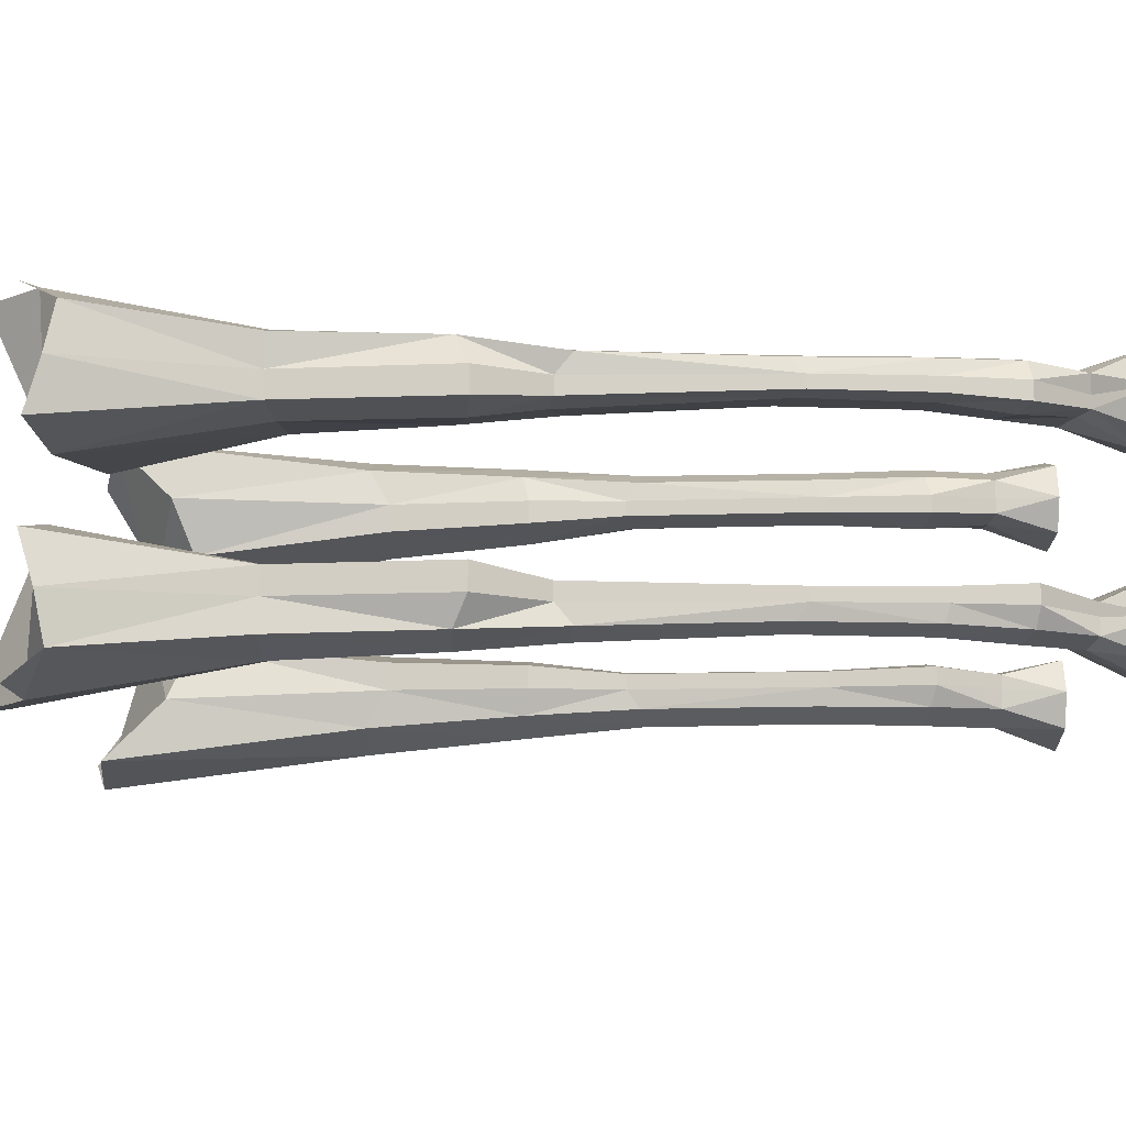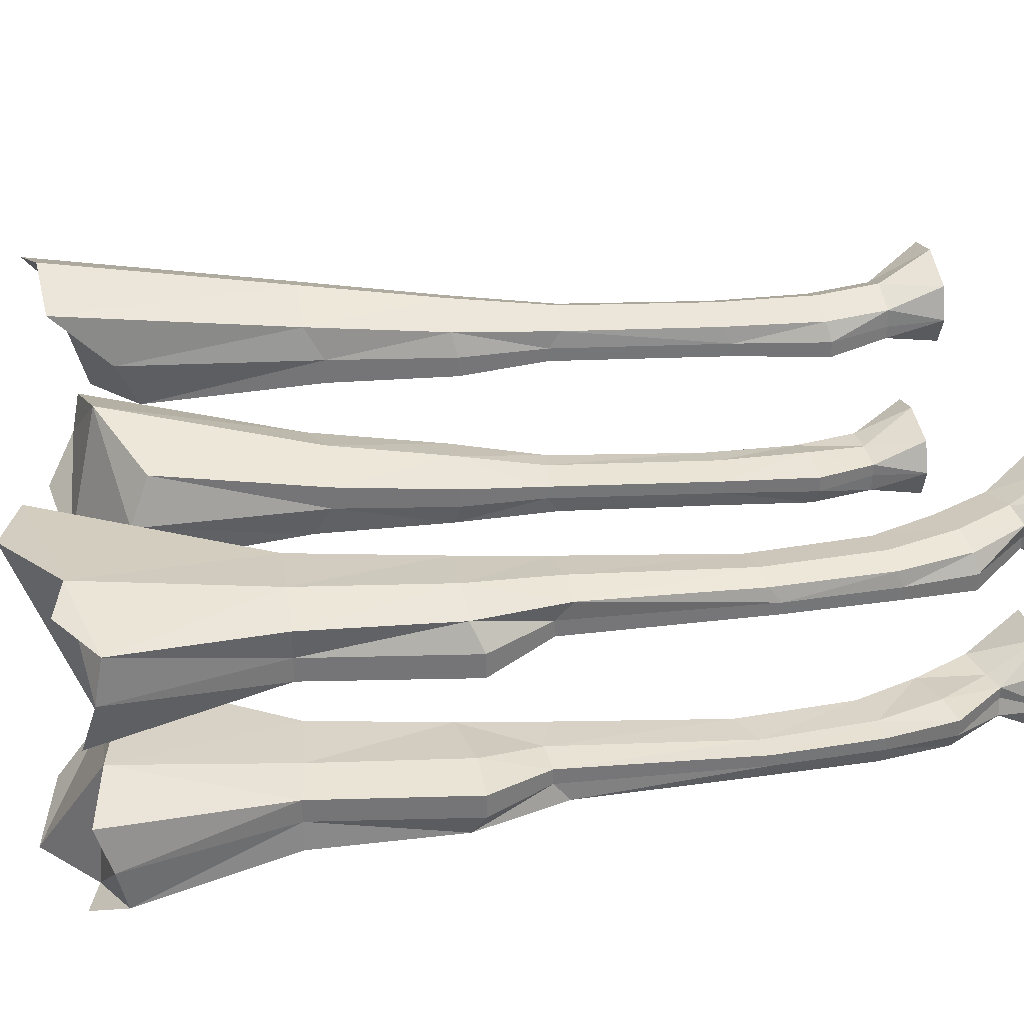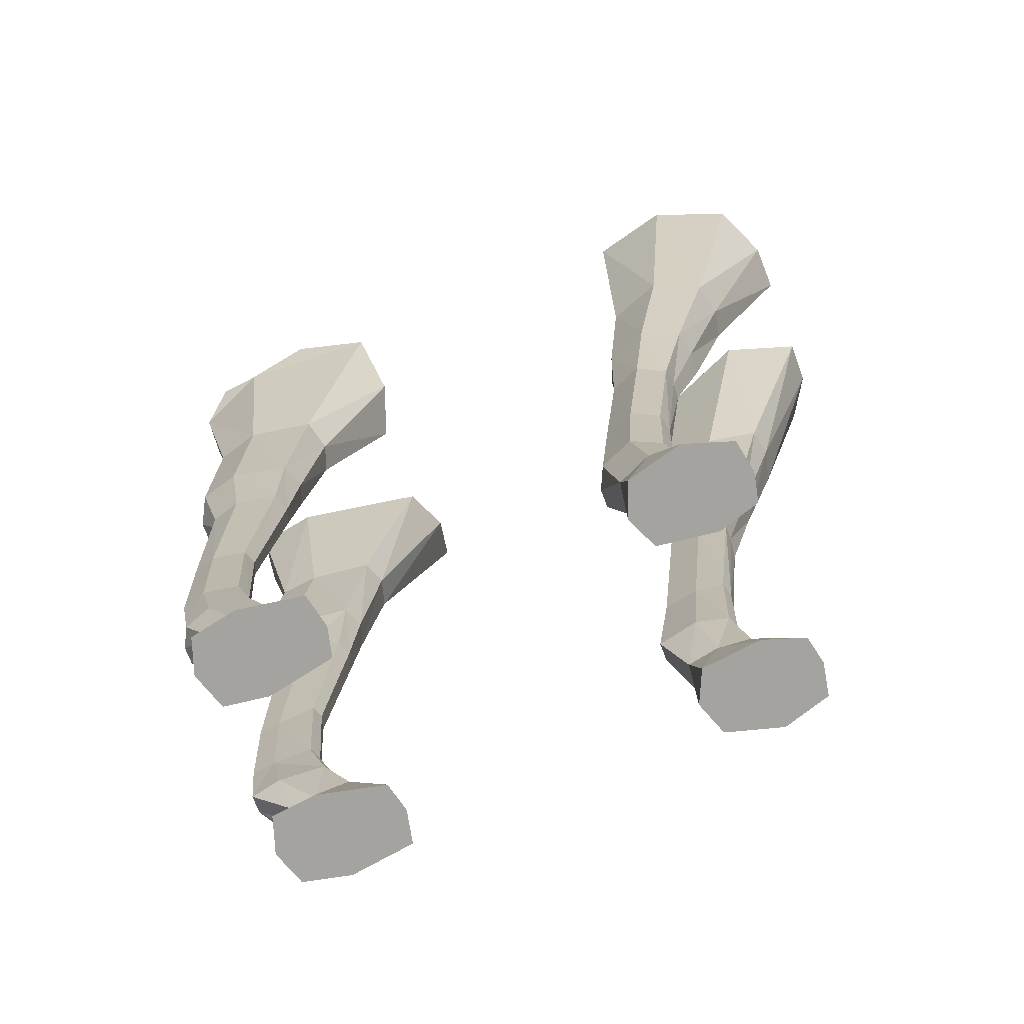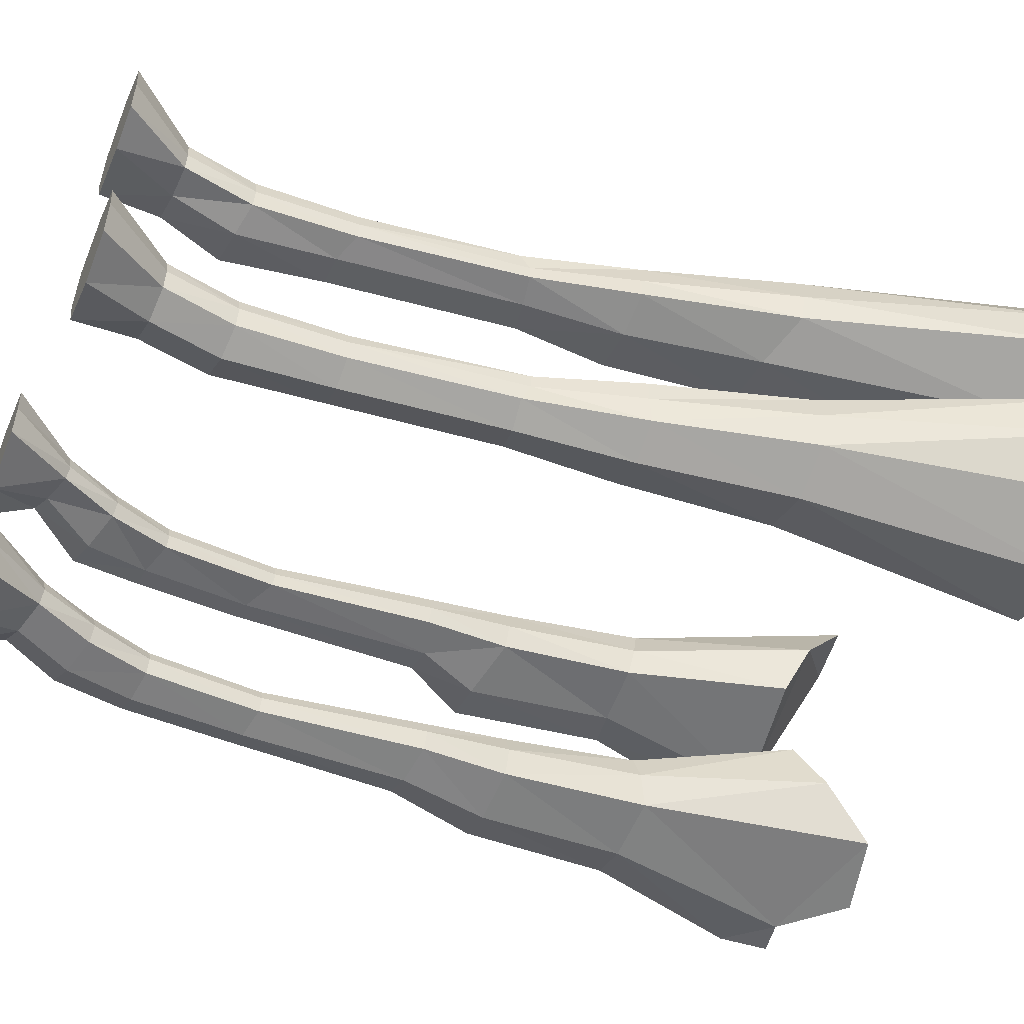
<metadata>
{"format":"obj","ext":"obj","renderer":"f3d","projection":"perspective","resolution":1024,"background":"white","views":[{"elev":-11.1,"azim":-90.6,"up":"+Z"},{"elev":33.6,"azim":-98.9,"up":"+Z"},{"elev":-72.9,"azim":20.9,"up":"+Y"},{"elev":-49.0,"azim":67.3,"up":"+Z"}]}
</metadata>
<code>
o Plane.003
v -0.9383 1.965 0.3052
v -0.4649 2.106 0.3425
v 0.2806 2.06 0.3493
v 0.6344 2.122 0.317
v 0.2962 1.874 0.09619
v 0.692 2.03 0.09453
v -0.939 2.018 0.09645
v -0.4736 1.942 0.09988
v -0.8626 1.616 0.269
v -0.6104 1.616 0.2746
v -0.8552 1.616 0.146
v -0.6093 1.592 0.1446
v -0.8706 1.283 0.261
v -0.6504 1.287 0.261
v -0.8987 1.256 0.1446
v -0.6504 1.287 0.1526
v -0.8192 1.073 0.2463
v -0.6599 1.093 0.2463
v -0.8156 1.109 0.1652
v -0.6599 1.093 0.1677
v -0.8176 0.6908 0.2369
v -0.6979 0.7132 0.2369
v -0.8266 0.6647 0.1761
v -0.6979 0.7132 0.1774
v -0.8056 0.4299 0.2385
v -0.6789 0.4468 0.2385
v -0.8131 0.4187 0.1735
v -0.6789 0.4468 0.1757
v -0.7729 0.2649 0.2433
v -0.6308 0.3041 0.2433
v -0.7921 0.2581 0.164
v -0.6308 0.3041 0.1707
v -0.6944 0.1356 0.2418
v -0.564 0.1741 0.2418
v -0.6822 0.133 0.1773
v -0.564 0.1741 0.1725
v -0.7045 0.02332 0.2891
v -0.4576 0.02332 0.2891
v -0.7042 0.02332 0.1291
v -0.4576 0.02332 0.148
v 0.267 1.498 0.28
v 0.4951 1.499 0.2755
v 0.2492 1.454 0.1416
v 0.5011 1.492 0.1406
v 0.2313 1.167 0.2582
v 0.4081 1.164 0.2582
v 0.2122 1.156 0.1534
v 0.4175 1.155 0.1534
v 0.2216 0.9192 0.2446
v 0.3501 0.9051 0.2446
v 0.2186 0.9471 0.1707
v 0.3554 0.9243 0.1707
v 0.1869 0.5523 0.2432
v 0.3111 0.5524 0.2432
v 0.1758 0.5279 0.1707
v 0.3111 0.5524 0.1724
v 0.1683 0.3142 0.2467
v 0.3037 0.3251 0.2467
v 0.1477 0.303 0.164
v 0.3037 0.3251 0.1688
v 0.199 0.1593 0.2465
v 0.3365 0.1684 0.2465
v 0.197 0.1592 0.1737
v 0.3365 0.1684 0.1692
v 0.2224 0.0233 0.2847
v 0.4458 0.0233 0.2847
v 0.227 0.0233 0.138
v 0.4458 0.0233 0.1506
v 0.4588 2.078 0.3905
v 0.5185 1.99 0.03051
v 0.3866 1.498 0.3231
v 0.3831 1.454 0.1086
v 0.3239 1.165 0.2956
v 0.3217 1.156 0.1287
v 0.289 0.9119 0.2741
v 0.2916 0.9349 0.1579
v 0.252 0.5523 0.2719
v 0.2498 0.5288 0.1579
v 0.2392 0.3199 0.2771
v 0.235 0.311 0.1467
v 0.2713 0.1641 0.2776
v 0.2645 0.1654 0.163
v 0.3428 0.0233 0.3177
v 0.3569 0.0233 0.1221
v -0.779 2.025 0.3715
v -0.7892 1.991 0.06297
v -0.761 1.615 0.2994
v -0.7604 1.601 0.1312
v -0.7806 1.285 0.2859
v -0.8006 1.26 0.1293
v -0.7546 1.081 0.2653
v -0.7505 1.118 0.1571
v -0.7693 0.7 0.2522
v -0.7794 0.6753 0.1718
v -0.7542 0.4365 0.2544
v -0.7607 0.4228 0.1682
v -0.7147 0.281 0.2613
v -0.7272 0.2767 0.1554
v -0.6425 0.1515 0.2588
v -0.6397 0.152 0.1734
v -0.6006 0.02332 0.3112
v -0.6065 0.02332 0.1164
v 0.2644 1.924 0.2183
v 0.6915 2.051 0.1997
v -0.9498 1.985 0.2032
v -0.4354 1.998 0.2184
v -0.8552 1.616 0.2014
v -0.5896 1.599 0.2047
v -0.8987 1.256 0.2013
v -0.6295 1.288 0.2029
v -0.8156 1.109 0.2031
v -0.646 1.094 0.2039
v -0.8266 0.6647 0.204
v -0.6879 0.7155 0.2045
v -0.8131 0.4187 0.2038
v -0.6677 0.4476 0.2044
v -0.7921 0.2581 0.203
v -0.617 0.3081 0.2042
v -0.6822 0.133 0.2041
v -0.555 0.1781 0.2041
v -0.731 0.02332 0.2109
v -0.4416 0.02332 0.214
v 0.2492 1.454 0.201
v 0.513 1.495 0.2026
v 0.2122 1.156 0.2021
v 0.4175 1.155 0.2021
v 0.2186 0.9471 0.2036
v 0.3554 0.9243 0.2036
v 0.1758 0.5279 0.2036
v 0.3192 0.5525 0.2043
v 0.1477 0.303 0.203
v 0.3133 0.326 0.2041
v 0.197 0.1592 0.2038
v 0.3439 0.1691 0.2039
v 0.1951 0.0233 0.2099
v 0.459 0.0233 0.2131
v 0.3569 0.0233 0.2174
v -0.6065 0.02332 0.2154
v -0.6432 2.148 0.3783
v -0.876 2.049 0.3567
v -0.9383 1.965 -0.3052
v -0.4649 2.106 -0.3425
v 0.2806 2.06 -0.3493
v 0.6344 2.122 -0.317
v 0.2962 1.874 -0.09619
v 0.692 2.03 -0.09453
v -0.939 2.018 -0.09645
v -0.4736 1.942 -0.09988
v -0.8626 1.616 -0.269
v -0.6104 1.616 -0.2746
v -0.8552 1.616 -0.146
v -0.6093 1.592 -0.1446
v -0.8706 1.283 -0.261
v -0.6504 1.287 -0.261
v -0.8987 1.256 -0.1446
v -0.6504 1.287 -0.1526
v -0.8192 1.073 -0.2463
v -0.6599 1.093 -0.2463
v -0.8156 1.109 -0.1652
v -0.6599 1.093 -0.1677
v -0.8176 0.6908 -0.2369
v -0.6979 0.7132 -0.2369
v -0.8266 0.6647 -0.1761
v -0.6979 0.7132 -0.1774
v -0.8056 0.4299 -0.2385
v -0.6789 0.4468 -0.2385
v -0.8131 0.4187 -0.1735
v -0.6789 0.4468 -0.1757
v -0.7729 0.2649 -0.2433
v -0.6308 0.3041 -0.2433
v -0.7921 0.2581 -0.164
v -0.6308 0.3041 -0.1707
v -0.6944 0.1356 -0.2418
v -0.564 0.1741 -0.2418
v -0.6822 0.133 -0.1773
v -0.564 0.1741 -0.1725
v -0.7045 0.02332 -0.2891
v -0.4576 0.02332 -0.2891
v -0.7042 0.02332 -0.1291
v -0.4576 0.02332 -0.148
v 0.267 1.498 -0.28
v 0.4951 1.499 -0.2755
v 0.2492 1.454 -0.1416
v 0.5011 1.492 -0.1406
v 0.2313 1.167 -0.2582
v 0.4081 1.164 -0.2582
v 0.2122 1.156 -0.1534
v 0.4175 1.155 -0.1534
v 0.2216 0.9192 -0.2446
v 0.3501 0.9051 -0.2446
v 0.2186 0.9471 -0.1707
v 0.3554 0.9243 -0.1707
v 0.1869 0.5523 -0.2432
v 0.3111 0.5524 -0.2432
v 0.1758 0.5279 -0.1707
v 0.3111 0.5524 -0.1724
v 0.1683 0.3142 -0.2467
v 0.3037 0.3251 -0.2467
v 0.1477 0.303 -0.164
v 0.3037 0.3251 -0.1688
v 0.199 0.1593 -0.2465
v 0.3365 0.1684 -0.2465
v 0.197 0.1592 -0.1737
v 0.3365 0.1684 -0.1692
v 0.2224 0.0233 -0.2847
v 0.4458 0.0233 -0.2847
v 0.227 0.0233 -0.138
v 0.4458 0.0233 -0.1506
v 0.4588 2.078 -0.3905
v 0.5185 1.99 -0.03051
v 0.3866 1.498 -0.3231
v 0.3831 1.454 -0.1086
v 0.3239 1.165 -0.2956
v 0.3217 1.156 -0.1287
v 0.289 0.9119 -0.2741
v 0.2916 0.9349 -0.1579
v 0.252 0.5523 -0.2719
v 0.2498 0.5288 -0.1579
v 0.2392 0.3199 -0.2771
v 0.235 0.311 -0.1467
v 0.2713 0.1641 -0.2776
v 0.2645 0.1654 -0.163
v 0.3428 0.0233 -0.3177
v 0.3569 0.0233 -0.1221
v -0.779 2.025 -0.3715
v -0.7892 1.991 -0.06297
v -0.761 1.615 -0.2994
v -0.7604 1.601 -0.1312
v -0.7806 1.285 -0.2859
v -0.8006 1.26 -0.1293
v -0.7546 1.081 -0.2653
v -0.7505 1.118 -0.1571
v -0.7693 0.7 -0.2522
v -0.7794 0.6753 -0.1718
v -0.7542 0.4365 -0.2544
v -0.7607 0.4228 -0.1682
v -0.7147 0.281 -0.2613
v -0.7272 0.2767 -0.1554
v -0.6425 0.1515 -0.2588
v -0.6397 0.152 -0.1734
v -0.6006 0.02332 -0.3112
v -0.6065 0.02332 -0.1164
v 0.2644 1.924 -0.2183
v 0.6915 2.051 -0.1997
v -0.9498 1.985 -0.2032
v -0.4354 1.998 -0.2184
v -0.8552 1.616 -0.2014
v -0.5896 1.599 -0.2047
v -0.8987 1.256 -0.2013
v -0.6295 1.288 -0.2029
v -0.8156 1.109 -0.2031
v -0.646 1.094 -0.2039
v -0.8266 0.6647 -0.204
v -0.6879 0.7155 -0.2045
v -0.8131 0.4187 -0.2038
v -0.6677 0.4476 -0.2044
v -0.7921 0.2581 -0.203
v -0.617 0.3081 -0.2042
v -0.6822 0.133 -0.2041
v -0.555 0.1781 -0.2041
v -0.731 0.02332 -0.2109
v -0.4416 0.02332 -0.214
v 0.2492 1.454 -0.201
v 0.513 1.495 -0.2026
v 0.2122 1.156 -0.2021
v 0.4175 1.155 -0.2021
v 0.2186 0.9471 -0.2036
v 0.3554 0.9243 -0.2036
v 0.1758 0.5279 -0.2036
v 0.3192 0.5525 -0.2043
v 0.1477 0.303 -0.203
v 0.3133 0.326 -0.2041
v 0.197 0.1592 -0.2038
v 0.3439 0.1691 -0.2039
v 0.1951 0.0233 -0.2099
v 0.459 0.0233 -0.2131
v 0.3569 0.0233 -0.2174
v -0.6065 0.02332 -0.2154
v -0.6432 2.148 -0.3783
v -0.876 2.049 -0.3567
f 33 121 37
f 62 136 134
f 34 101 38
f 120 40 36
f 134 68 64
f 39 138 121
f 61 135 65
f 36 102 100
f 138 37 121
f 35 121 119
f 82 67 63
f 81 65 83
f 84 82 64
f 138 38 101
f 68 137 84
f 137 66 83
f 35 102 39
f 137 65 135
f 40 138 102
f 99 37 101
f 34 122 120
f 67 137 135
f 63 135 133
f 62 83 66
f 34 38 122
f 35 100 102
f 62 81 83
f 99 33 37
f 36 40 102
f 40 122 138
f 138 101 37
f 84 67 82
f 34 99 101
f 63 67 135
f 64 68 84
f 134 136 68
f 68 136 137
f 81 61 65
f 137 83 65
f 35 39 121
f 120 122 40
f 137 136 66
f 39 102 138
f 67 84 137
f 138 122 38
f 61 133 135
f 62 66 136
f 33 119 121
f 173 177 261
f 202 274 276
f 174 178 241
f 260 176 180
f 274 204 208
f 179 261 278
f 201 205 275
f 176 240 242
f 278 261 177
f 175 259 261
f 222 203 207
f 221 223 205
f 224 204 222
f 278 241 178
f 208 224 277
f 277 223 206
f 175 179 242
f 277 275 205
f 180 242 278
f 239 241 177
f 174 260 262
f 207 275 277
f 203 273 275
f 202 206 223
f 174 262 178
f 175 242 240
f 202 223 221
f 239 177 173
f 176 242 180
f 180 278 262
f 278 177 241
f 224 222 207
f 174 241 239
f 203 275 207
f 204 224 208
f 274 208 276
f 208 277 276
f 221 205 201
f 277 205 223
f 175 261 179
f 260 180 262
f 277 206 276
f 179 278 242
f 207 277 224
f 278 178 262
f 201 275 273
f 202 276 206
f 173 261 259
f 44 126 48
f 41 73 71
f 9 89 87
f 86 12 88
f 123 45 41
f 71 46 42
f 11 109 107
f 72 48 74
f 123 47 125
f 108 14 110
f 43 74 47
f 87 14 10
f 5 72 43
f 86 11 7
f 124 46 126
f 5 123 103
f 11 90 15
f 107 13 9
f 12 110 16
f 88 16 90
f 70 44 72
f 87 89 14
f 11 15 109
f 123 43 47
f 71 73 46
f 70 6 44
f 11 88 90
f 88 12 16
f 43 72 74
f 12 108 110
f 5 70 72
f 123 125 45
f 86 88 11
f 5 43 123
f 124 42 46
f 72 44 48
f 86 8 12
f 41 45 73
f 9 13 89
f 107 109 13
f 108 10 14
f 44 124 126
f 184 188 266
f 181 211 213
f 149 227 229
f 226 228 152
f 263 181 185
f 211 182 186
f 151 247 249
f 212 214 188
f 263 265 187
f 248 250 154
f 183 187 214
f 227 150 154
f 145 183 212
f 226 147 151
f 264 266 186
f 145 243 263
f 151 155 230
f 247 149 153
f 152 156 250
f 228 230 156
f 210 212 184
f 227 154 229
f 151 249 155
f 263 187 183
f 211 186 213
f 210 184 146
f 151 230 228
f 228 156 152
f 183 214 212
f 152 250 248
f 145 212 210
f 263 185 265
f 226 151 228
f 145 263 183
f 264 186 182
f 212 188 184
f 226 152 148
f 181 213 185
f 149 229 153
f 247 153 249
f 248 154 150
f 184 266 264
f 106 10 108
f 104 124 6
f 106 86 139
f 87 1 9
f 8 108 12
f 69 70 103
f 105 107 1
f 3 71 69
f 69 42 4
f 10 85 87
f 105 85 86
f 103 41 3
f 6 124 44
f 1 107 9
f 106 2 10
f 105 7 11
f 85 1 140
f 10 2 85
f 104 4 42
f 104 42 124
f 87 85 1
f 106 8 86
f 69 71 42
f 2 139 85
f 8 106 108
f 103 123 41
f 105 11 107
f 105 1 85
f 69 104 70
f 3 41 71
f 85 139 86
f 139 2 106
f 86 7 105
f 3 69 103
f 69 4 104
f 104 6 70
f 70 5 103
f 246 248 150
f 244 146 264
f 246 279 226
f 227 149 141
f 148 152 248
f 209 243 210
f 245 141 247
f 143 209 211
f 209 144 182
f 150 227 225
f 245 226 225
f 243 143 181
f 146 184 264
f 141 149 247
f 246 150 142
f 245 151 147
f 225 280 141
f 150 225 142
f 244 182 144
f 244 264 182
f 227 141 225
f 246 226 148
f 209 182 211
f 142 225 279
f 148 248 246
f 243 181 263
f 245 247 151
f 245 225 141
f 209 210 244
f 143 211 181
f 225 226 279
f 279 246 142
f 226 245 147
f 143 243 209
f 209 244 144
f 244 210 146
f 210 243 145
f 30 99 34
f 97 33 99
f 116 30 118
f 23 115 113
f 32 100 98
f 118 36 32
f 46 128 126
f 116 32 28
f 131 63 133
f 55 131 129
f 45 75 73
f 74 51 47
f 111 23 113
f 96 32 98
f 77 58 54
f 54 132 130
f 109 19 111
f 19 94 23
f 16 92 90
f 125 51 127
f 17 93 91
f 50 130 128
f 90 19 15
f 80 63 59
f 27 117 115
f 94 28 96
f 132 62 134
f 51 78 55
f 22 116 114
f 75 54 50
f 131 61 57
f 91 22 18
f 20 114 24
f 18 114 112
f 56 132 60
f 49 77 75
f 96 31 27
f 74 52 76
f 73 50 46
f 23 96 27
f 132 64 60
f 53 79 77
f 98 35 31
f 60 82 80
f 92 24 94
f 58 81 62
f 118 34 120
f 89 17 91
f 93 26 22
f 21 95 93
f 79 61 81
f 76 56 78
f 115 29 25
f 16 112 20
f 45 127 49
f 24 116 28
f 117 35 119
f 117 33 29
f 52 130 56
f 49 129 53
f 95 29 97
f 89 18 14
f 129 57 53
f 26 97 30
f 17 113 21
f 126 52 48
f 13 111 17
f 113 25 21
f 14 112 110
f 55 80 59
f 78 60 80
f 97 29 33
f 96 98 31
f 117 119 33
f 91 93 22
f 55 129 127
f 109 15 19
f 77 79 58
f 24 114 116
f 126 128 52
f 45 125 127
f 92 20 24
f 90 92 19
f 78 56 60
f 14 18 112
f 117 31 35
f 46 50 128
f 131 133 61
f 54 58 132
f 95 25 29
f 45 49 75
f 53 57 79
f 80 82 63
f 89 13 17
f 16 20 92
f 73 75 50
f 74 76 51
f 55 78 80
f 96 28 32
f 16 110 112
f 113 115 25
f 49 127 129
f 27 31 117
f 56 130 132
f 79 57 61
f 26 95 97
f 98 100 35
f 17 21 93
f 116 118 32
f 50 54 130
f 131 59 63
f 76 52 56
f 115 117 29
f 74 48 52
f 60 64 82
f 22 26 116
f 49 53 77
f 18 22 114
f 19 92 94
f 93 95 26
f 75 77 54
f 58 79 81
f 94 24 28
f 132 58 62
f 125 47 51
f 51 76 78
f 52 128 130
f 118 30 34
f 129 131 57
f 116 26 30
f 118 120 36
f 132 134 64
f 30 97 99
f 20 112 114
f 23 27 115
f 21 25 95
f 17 111 113
f 89 91 18
f 13 109 111
f 32 36 100
f 23 94 96
f 55 59 131
f 111 19 23
f 55 127 51
f 170 174 239
f 237 239 173
f 256 258 170
f 163 253 255
f 172 238 240
f 258 172 176
f 186 266 268
f 256 168 172
f 271 273 203
f 195 269 271
f 185 213 215
f 214 187 191
f 251 253 163
f 236 238 172
f 217 194 198
f 194 270 272
f 249 251 159
f 159 163 234
f 156 230 232
f 265 267 191
f 157 231 233
f 190 268 270
f 230 155 159
f 220 199 203
f 167 255 257
f 234 236 168
f 272 274 202
f 191 195 218
f 162 254 256
f 215 190 194
f 271 197 201
f 231 158 162
f 160 164 254
f 158 252 254
f 196 200 272
f 189 215 217
f 236 167 171
f 214 216 192
f 213 186 190
f 163 167 236
f 272 200 204
f 193 217 219
f 238 171 175
f 200 220 222
f 232 234 164
f 198 202 221
f 258 260 174
f 229 231 157
f 233 162 166
f 161 233 235
f 219 221 201
f 216 218 196
f 255 165 169
f 156 160 252
f 185 189 267
f 164 168 256
f 257 259 175
f 257 169 173
f 192 196 270
f 189 193 269
f 235 237 169
f 229 154 158
f 269 193 197
f 166 170 237
f 157 161 253
f 266 188 192
f 153 157 251
f 253 161 165
f 154 250 252
f 195 199 220
f 218 220 200
f 237 173 169
f 236 171 238
f 257 173 259
f 231 162 233
f 195 267 269
f 249 159 155
f 217 198 219
f 164 256 254
f 266 192 268
f 185 267 265
f 232 164 160
f 230 159 232
f 218 200 196
f 154 252 158
f 257 175 171
f 186 268 190
f 271 201 273
f 194 272 198
f 235 169 165
f 185 215 189
f 193 219 197
f 220 203 222
f 229 157 153
f 156 232 160
f 213 190 215
f 214 191 216
f 195 220 218
f 236 172 168
f 156 252 250
f 253 165 255
f 189 269 267
f 167 257 171
f 196 272 270
f 219 201 197
f 166 237 235
f 238 175 240
f 157 233 161
f 256 172 258
f 190 270 194
f 271 203 199
f 216 196 192
f 255 169 257
f 214 192 188
f 200 222 204
f 162 256 166
f 189 217 193
f 158 254 162
f 159 234 232
f 233 166 235
f 215 194 217
f 198 221 219
f 234 168 164
f 272 202 198
f 265 191 187
f 191 218 216
f 192 270 268
f 258 174 170
f 269 197 271
f 256 170 166
f 258 176 260
f 272 204 274
f 170 239 237
f 160 254 252
f 163 255 167
f 161 235 165
f 157 253 251
f 229 158 231
f 153 251 249
f 172 240 176
f 163 236 234
f 195 271 199
f 251 163 159
f 195 191 267

</code>
